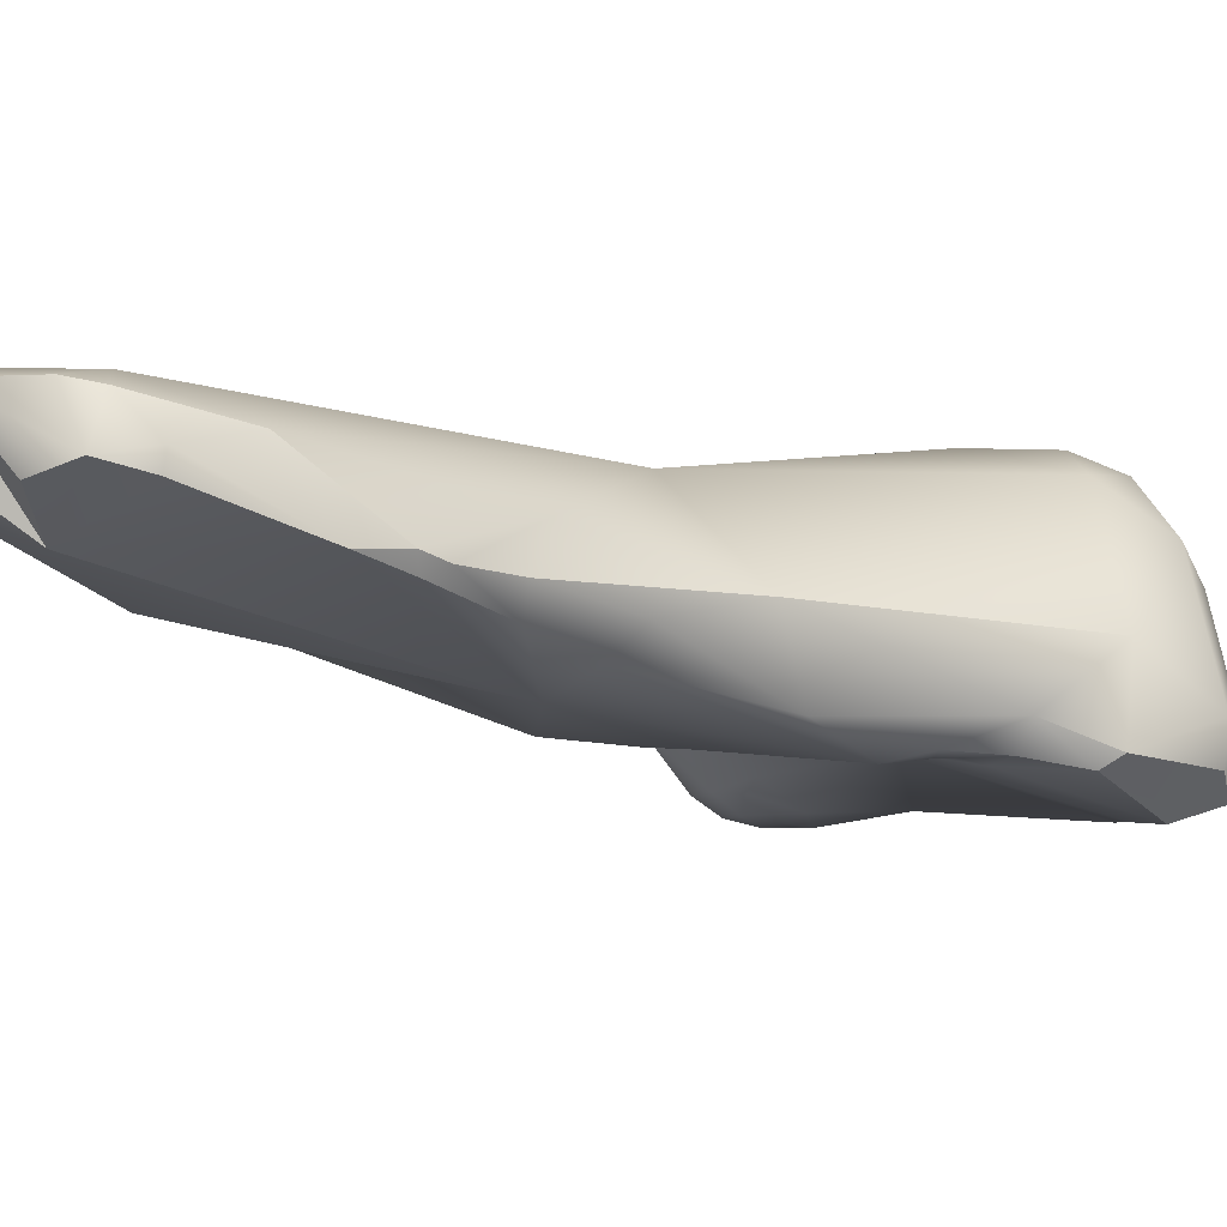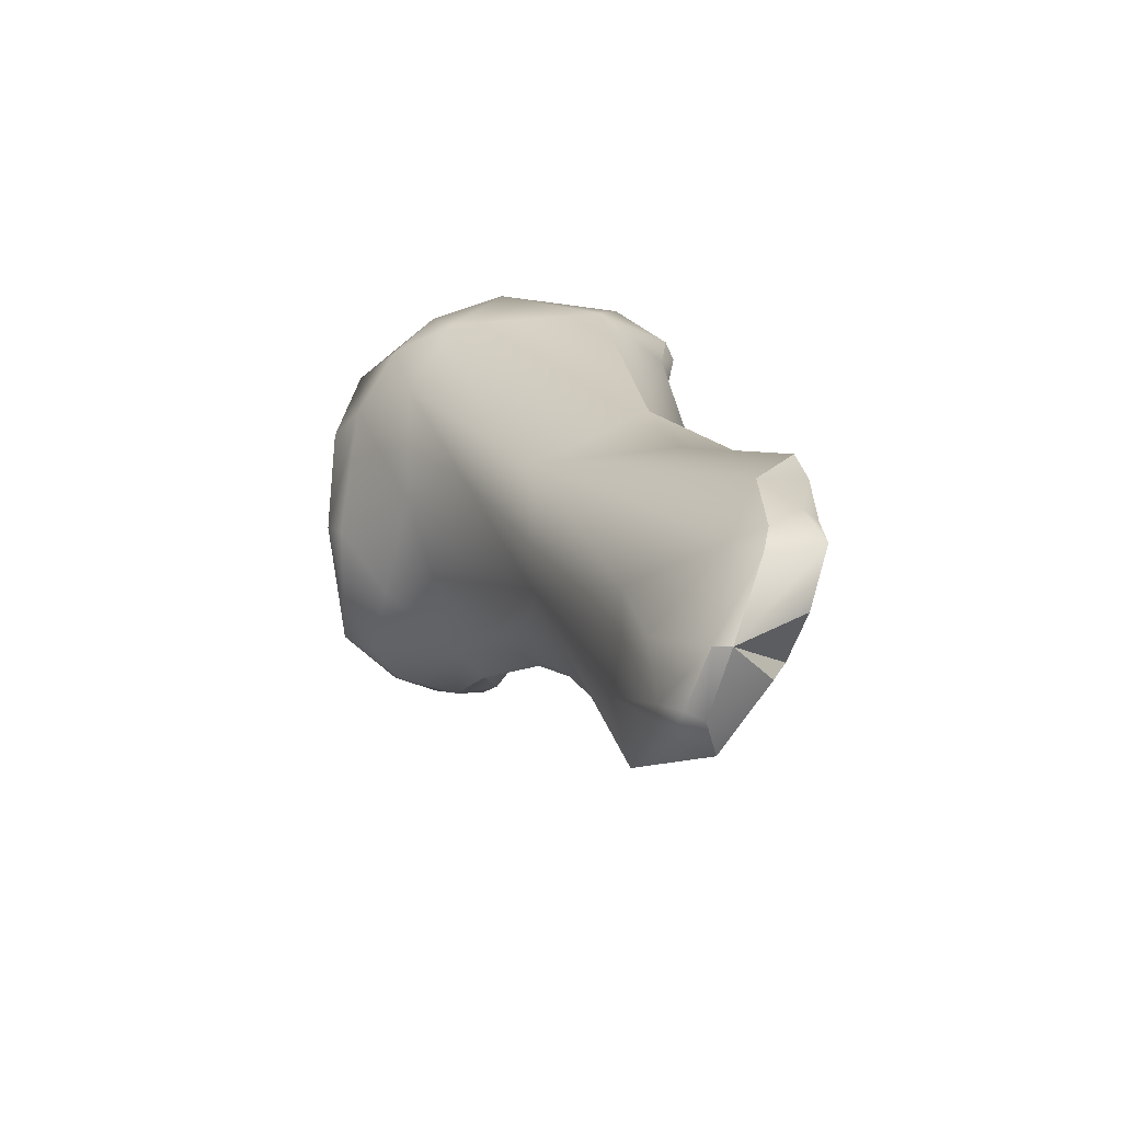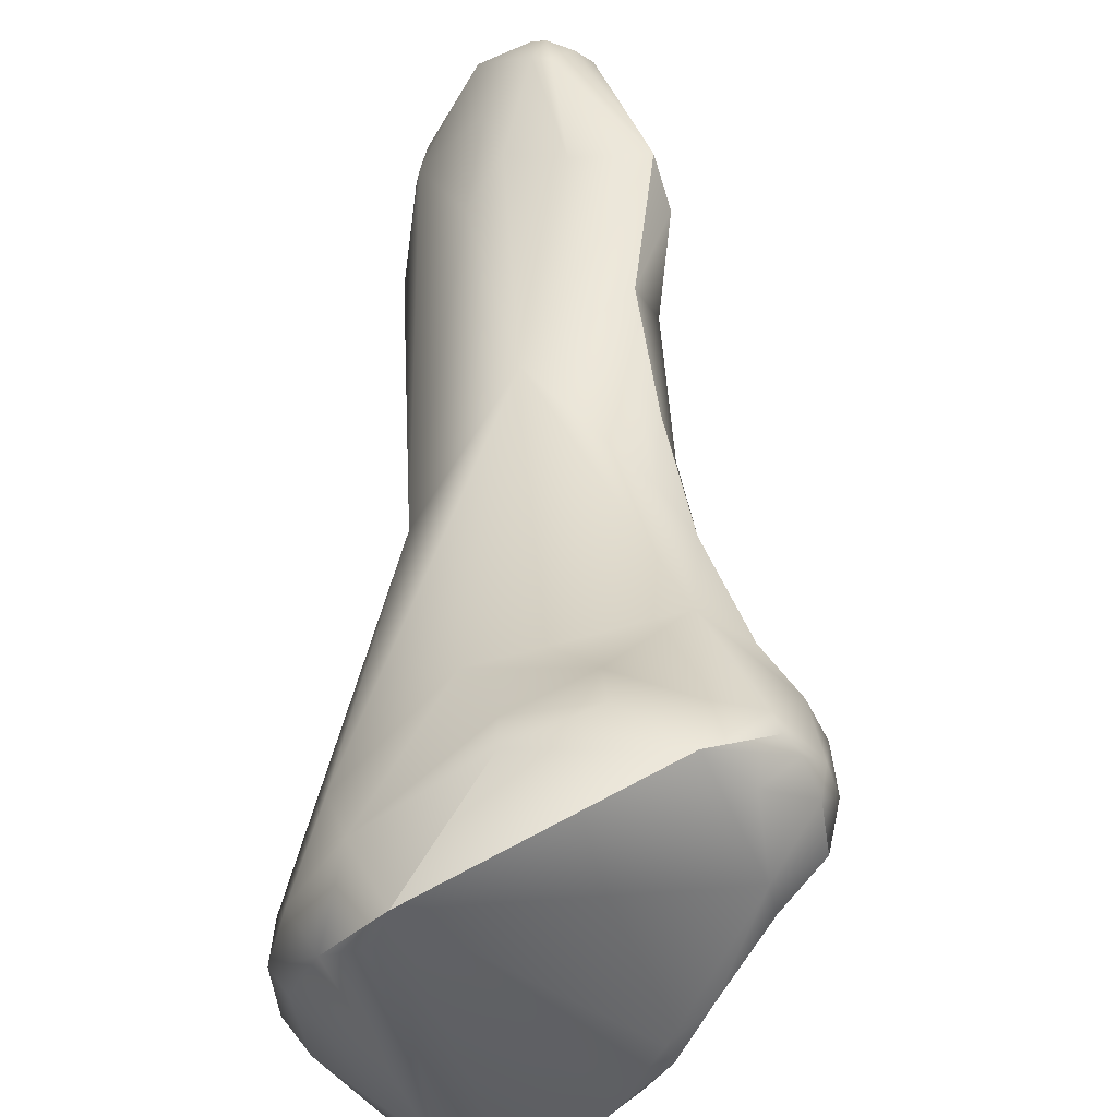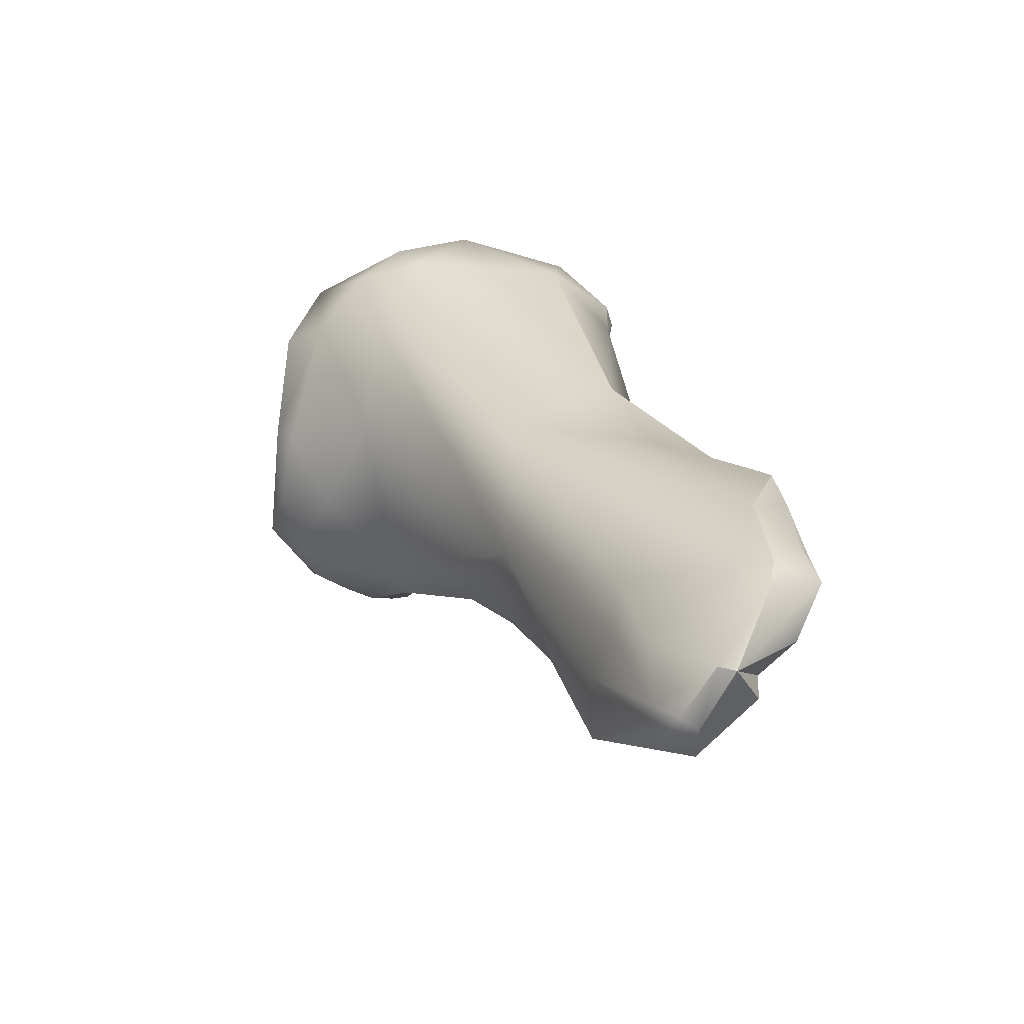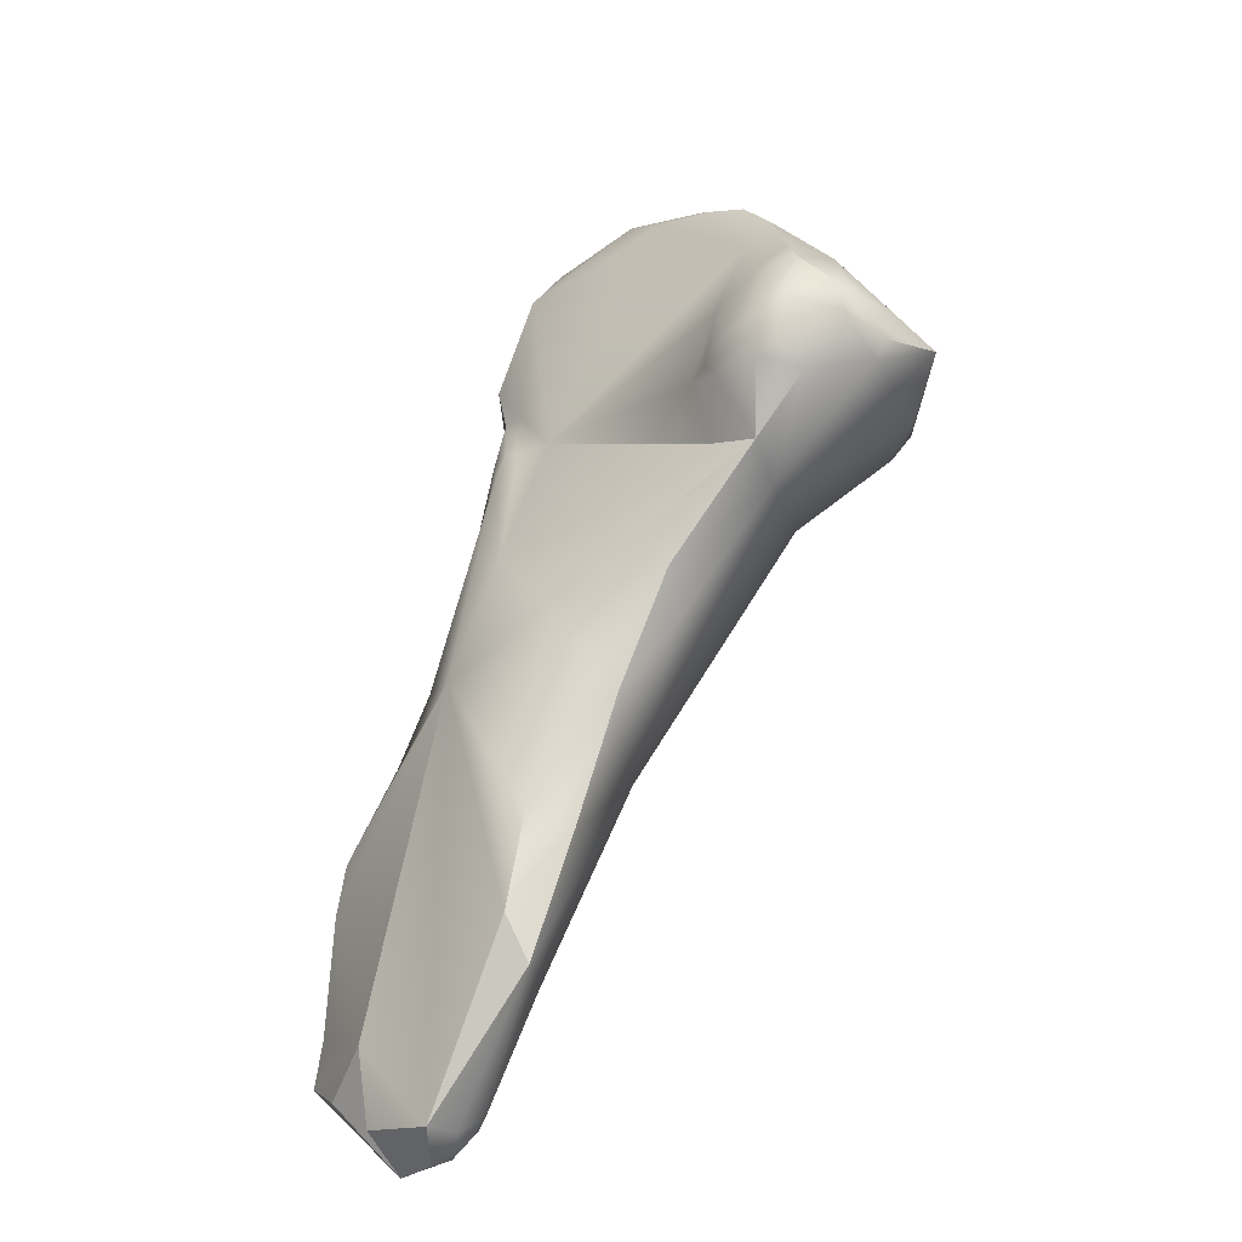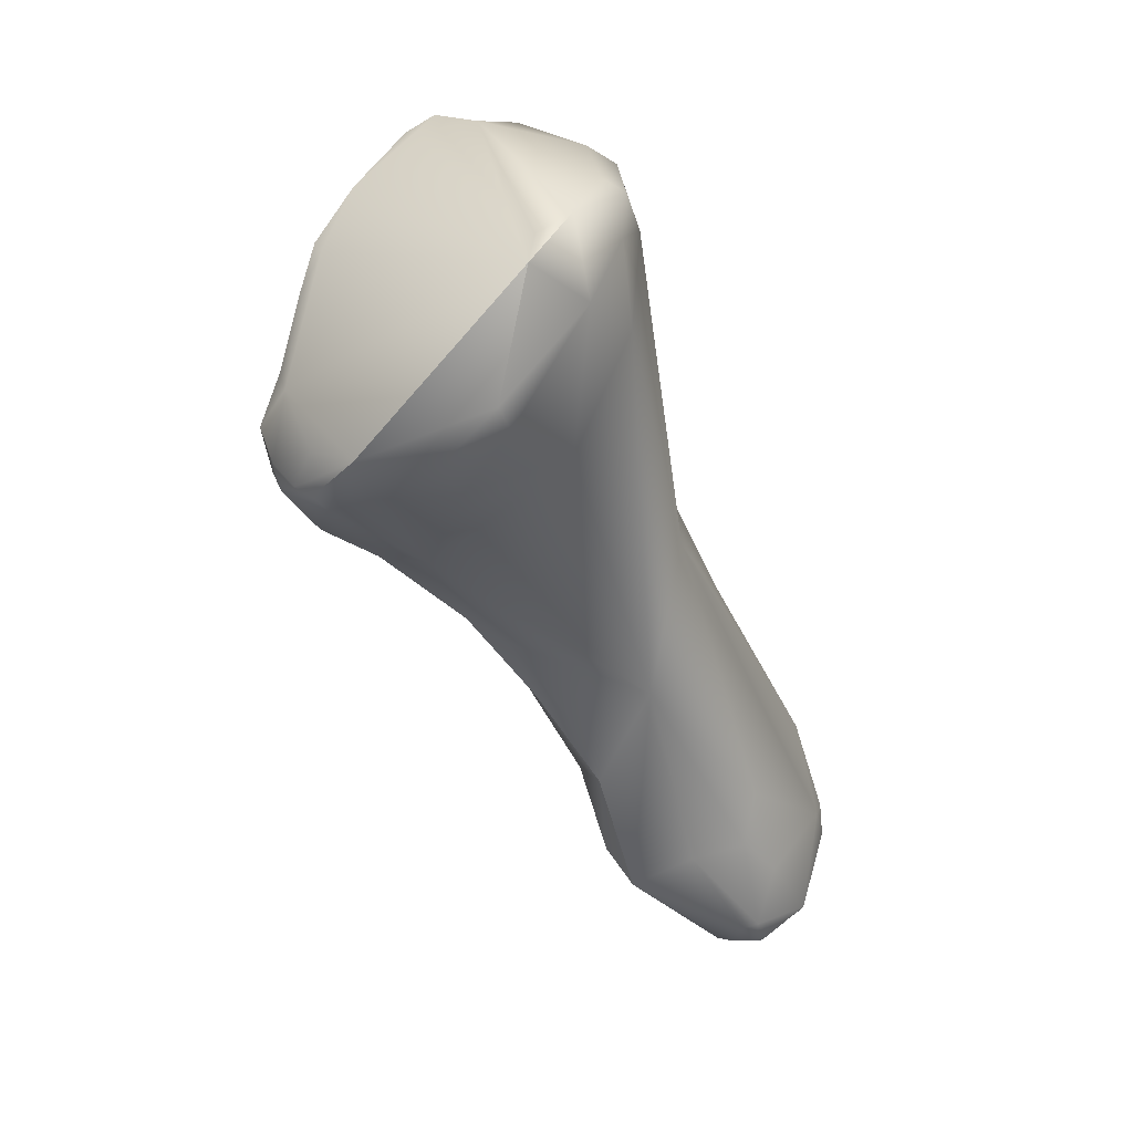
<metadata>
{"format":"obj","ext":"obj","renderer":"f3d","projection":"perspective","resolution":1024,"background":"white","views":[{"elev":-64.6,"azim":-93.0,"up":"+Y"},{"elev":-46.2,"azim":-70.7,"up":"+Z"},{"elev":79.1,"azim":22.4,"up":"+Y"},{"elev":-40.7,"azim":-83.2,"up":"+Z"},{"elev":-50.1,"azim":98.9,"up":"+Z"},{"elev":8.7,"azim":-174.5,"up":"+Z"}]}
</metadata>
<code>
v -323.8 -172.3 722.7
v -323.2 -172.9 723.6
v -323.1 -171.9 725.1
v -322.8 -173.1 723.6
v -323.7 -171.4 722.6
v -323.9 -172.1 721.8
v -323.1 -173.4 722.5
v -322.4 -172.7 721.3
v -323.4 -171.2 719.9
v -323.4 -170.7 720
v -320.9 -169.6 729.4
v -321.1 -172.2 728
v -320.4 -171 729.2
v -321.5 -172.5 727.4
v -321.6 -172.8 726.4
v -321 -172.5 727.5
v -322.6 -169.1 721.6
v -322 -168.4 723.9
v -321.7 -168.3 722.5
v -320.8 -171.7 721.6
v -321.9 -171.7 720.1
v -322.3 -169.8 719.4
v -322.1 -169.2 720
v -322 -169.6 719.3
v -321.7 -169 719.9
v -321.4 -169.5 719.3
v -322.2 -170.2 719.1
v -321 -170.1 719.2
v -319 -168.4 733.3
v -320.1 -165.5 731.2
v -319.3 -170 731.2
v -318.5 -170.1 730.4
v -319.6 -171.1 729.1
v -319.3 -165.3 727.3
v -320.3 -167.6 722.2
v -318.7 -167.5 721.5
v -318.5 -163.9 740.9
v -317.7 -164.3 741.4
v -319.1 -162.6 739.3
v -318.8 -161.9 740.2
v -318.3 -161.7 740.6
v -318.8 -160.8 739.1
v -317.8 -166.7 739.7
v -319 -161.4 737
v -316.3 -168.2 739.6
v -316.9 -168.2 737.9
v -316.3 -168.4 736.3
v -317.1 -168.9 733.9
v -317.3 -169.4 729.4
v -317.2 -165.3 726.7
v -317.9 -166.4 724.7
v -317.2 -167.4 724.8
v -317.9 -167.9 722.4
v -314.4 -166.5 741.9
v -316.3 -166.7 741.6
v -315.7 -166.4 742
v -317.8 -159.3 739.8
v -317 -159 739.3
v -316.9 -158.1 738.6
v -315.5 -167.1 741.6
v -314.4 -167.1 740.7
v -318.2 -159.5 737.7
v -316 -168.3 739.1
v -316.1 -168.1 737.7
v -315.6 -167.6 737.3
v -315.9 -168 736.3
v -315.8 -167.7 736.8
v -315.8 -167.7 736.1
v -315.8 -168.2 735.3
v -315.7 -167.7 735.1
v -315.4 -166.8 735.8
v -317.7 -161 734
v -315.9 -168 732
v -315.3 -166.8 729.4
v -314.6 -165.6 731.3
v -315.8 -163.7 728.9
v -316.3 -165.2 727.2
v -315.7 -165.7 727.8
v -314.9 -164.5 742
v -313.8 -164.7 742.2
v -313.5 -163.8 741.7
v -313.1 -164.3 741.7
v -313.3 -165.2 740.4
v -316.5 -158.4 734.8
v -316.3 -157.9 735.4
v -314.8 -157.8 734
v -315.2 -159.4 733.2
v -313.3 -162.6 732.1
v -314.1 -161.2 731.3
v -314.7 -163.8 729.5
v -312.4 -163.5 740.4
v -312.1 -162.4 740.4
v -311.7 -162.2 739.6
v -311.4 -161.3 739
v -311.7 -160.8 738.8
v -311.2 -160.6 737.8
v -311.2 -161.3 736.9
v -313.1 -157.1 734.2
v -311.9 -158.1 734.3
v -312.7 -162.9 733.6
v -312.1 -162.5 733.5
v -311.9 -162.2 732.8
v -311.5 -162.2 734.7
v -311.3 -162 733.4
v -310.8 -161.1 733.2
v -311.7 -160.2 732.2
v -311 -160.7 732.7
v -313.3 -158.2 733.2
v -312 -158 733.7
v -312.2 -158.5 732.9
v -311.9 -158.3 733.3
v -312.8 -161.5 731.4
v -311.3 -161.3 732.5
v -310.7 -160.3 736
v -311.1 -159.2 735.7
v -310.5 -161 735
v -310.4 -160.7 734
v -311.4 -158.6 733.4
v -310.9 -159.2 733.3
v -310.5 -160.5 733.6
v -310.3 -160.1 734.7
v -310.8 -159 734
v -323.8 -172.3 722.7
v -323.1 -171.9 725.1
v -322.8 -173.1 723.6
v -323.9 -172.1 721.8
v -323.1 -173.4 722.5
v -322.4 -172.7 721.3
v -322.4 -172.7 721.3
v -323.4 -171.2 719.9
v -323.4 -171.2 719.9
v -323.4 -171.2 719.9
v -323.4 -171.2 719.9
v -323.4 -171.2 719.9
v -323.4 -170.7 720
v -321.1 -172.2 728
v -320.4 -171 729.2
v -321.5 -172.5 727.4
v -321.5 -172.5 727.4
v -321.6 -172.8 726.4
v -321.6 -172.8 726.4
v -321 -172.5 727.5
v -320.8 -171.7 721.6
v -320.8 -171.7 721.6
v -320.8 -171.7 721.6
v -321.9 -171.7 720.1
v -321.9 -171.7 720.1
v -322.2 -170.2 719.1
v -321 -170.1 719.2
v -321 -170.1 719.2
v -321 -170.1 719.2
v -319 -168.4 733.3
v -318.7 -167.5 721.5
v -318.7 -167.5 721.5
v -316.3 -168.2 739.6
v -316.3 -168.2 739.6
v -317.9 -166.4 724.7
v -317.9 -167.9 722.4
v -317.9 -167.9 722.4
v -314.4 -166.5 741.9
v -314.4 -166.5 741.9
v -314.4 -166.5 741.9
v -316.9 -158.1 738.6
v -316.9 -158.1 738.6
v -315.5 -167.1 741.6
v -314.4 -167.1 740.7
v -316 -168.3 739.1
v -316 -168.3 739.1
v -316.1 -168.1 737.7
v -316.3 -165.2 727.2
v -313.8 -164.7 742.2
v -313.8 -164.7 742.2
v -313.1 -164.3 741.7
v -313.3 -162.6 732.1
v -314.7 -163.8 729.5
v -312.1 -162.4 740.4
v -311.7 -162.2 739.6
v -311.4 -161.3 739
v -311.4 -161.3 739
v -311.2 -160.6 737.8
v -313.1 -157.1 734.2
v -312.8 -161.5 731.4
v -312.8 -161.5 731.4
v -312.8 -161.5 731.4
v -312.8 -161.5 731.4
v -310.7 -160.3 736
v -310.3 -160.1 734.7
g grp1
f 14 3 15
f 138 11 124
f 30 124 11
f 124 30 5
f 124 5 1
f 3 123 2
f 1 5 6
f 2 15 3
f 15 2 4
f 2 7 4
f 20 140 125
f 20 125 127
f 30 18 5
f 18 17 5
f 2 123 7
f 123 126 7
f 5 10 6
f 7 126 9
f 6 10 130
f 7 9 8
f 127 128 20
f 129 131 143
f 13 29 11
f 137 12 33
f 33 12 16
f 136 11 138
f 136 13 11
f 11 29 30
f 139 16 12
f 141 16 139
f 142 140 49
f 140 20 49
f 49 28 53
f 10 5 17
f 17 18 19
f 144 28 49
f 145 132 21
f 135 22 27
f 28 144 146
f 17 23 10
f 19 23 17
f 22 10 23
f 24 22 23
f 24 27 22
f 24 23 25
f 26 27 24
f 25 26 24
f 35 25 23
f 147 133 148
f 134 135 27
f 149 147 148
f 27 26 150
f 48 46 152
f 152 31 48
f 34 30 44
f 39 30 29
f 31 152 137
f 31 137 33
f 32 31 33
f 48 31 32
f 49 33 142
f 49 32 33
f 49 69 32
f 18 30 34
f 34 19 18
f 34 51 36
f 53 52 49
f 35 19 34
f 19 35 23
f 25 35 36
f 34 36 35
f 153 157 158
f 36 150 26
f 151 154 159
f 36 26 25
f 55 38 37
f 38 41 37
f 39 42 44
f 37 41 40
f 40 39 37
f 39 40 42
f 40 57 42
f 41 57 40
f 45 55 43
f 43 46 45
f 55 37 43
f 39 43 37
f 42 62 44
f 155 46 63
f 63 46 64
f 44 62 72
f 69 47 48
f 64 46 47
f 39 29 43
f 152 46 43
f 39 44 30
f 47 46 48
f 72 34 44
f 48 32 69
f 69 49 73
f 77 51 50
f 170 52 157
f 76 77 50
f 78 52 170
f 51 34 50
f 74 49 52
f 52 158 157
f 56 55 60
f 60 54 56
f 79 56 160
f 56 38 55
f 56 79 38
f 160 80 79
f 41 38 79
f 41 79 57
f 57 79 58
f 57 59 62
f 163 57 58
f 163 58 79
f 55 45 60
f 167 61 156
f 156 61 165
f 61 161 165
f 162 166 82
f 57 62 42
f 62 59 85
f 85 84 62
f 65 168 169
f 166 168 65
f 169 67 65
f 65 67 71
f 65 71 166
f 72 62 84
f 169 47 66
f 169 66 67
f 67 66 68
f 69 66 47
f 66 69 68
f 67 68 71
f 68 69 70
f 68 70 71
f 71 70 73
f 70 69 73
f 71 73 75
f 72 89 34
f 73 49 74
f 75 73 74
f 90 112 74
f 78 90 74
f 89 76 34
f 89 175 76
f 78 74 52
f 78 170 90
f 175 77 76
f 76 50 34
f 162 82 171
f 79 172 81
f 172 173 81
f 92 82 91
f 166 83 82
f 71 83 166
f 83 91 82
f 71 91 83
f 85 86 84
f 86 85 98
f 100 71 88
f 88 102 100
f 87 72 84
f 87 89 72
f 89 87 108
f 87 84 86
f 108 87 86
f 74 182 75
f 71 75 174
f 174 75 182
f 183 102 88
f 184 175 89
f 81 173 176
f 176 163 81
f 163 79 81
f 91 93 92
f 93 94 92
f 177 97 178
f 91 97 177
f 95 163 176
f 95 176 179
f 178 97 96
f 95 179 180
f 97 91 71
f 97 71 103
f 96 97 114
f 115 181 163
f 164 98 85
f 98 108 86
f 99 181 115
f 99 109 181
f 100 102 101
f 101 103 100
f 100 103 71
f 101 104 103
f 104 101 102
f 104 102 113
f 105 104 113
f 107 105 113
f 110 106 89
f 110 89 108
f 106 107 113
f 99 118 109
f 109 118 111
f 111 119 110
f 119 106 110
f 110 108 98
f 111 181 109
f 98 111 110
f 113 102 183
f 106 184 89
f 185 106 113
f 115 95 180
f 180 186 115
f 116 114 97
f 116 121 114
f 186 187 115
f 163 95 115
f 99 115 122
f 187 122 115
f 121 120 122
f 116 97 103
f 103 104 116
f 105 107 120
f 116 117 121
f 116 104 117
f 104 105 117
f 117 105 120
f 118 99 122
f 111 118 119
f 119 122 120
f 122 119 118
f 107 106 119
f 121 117 120
f 107 119 120

</code>
